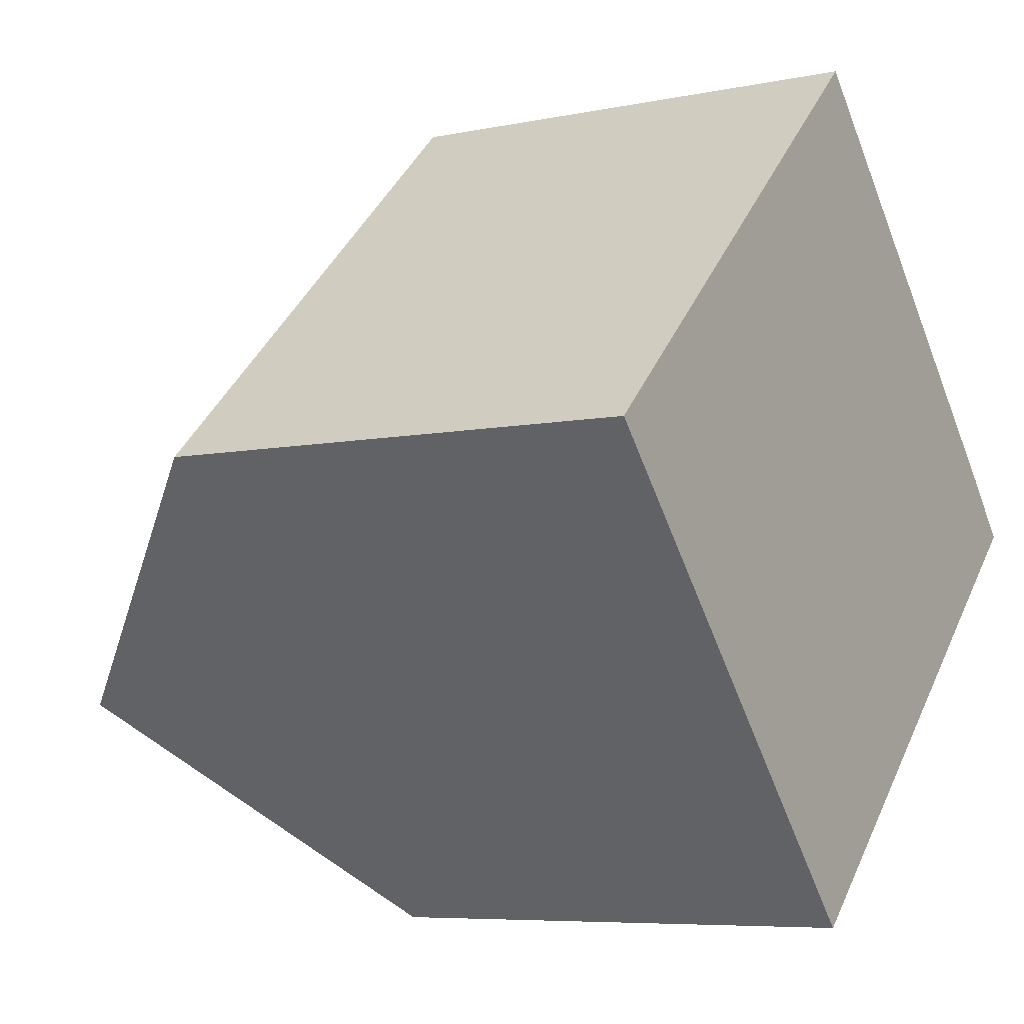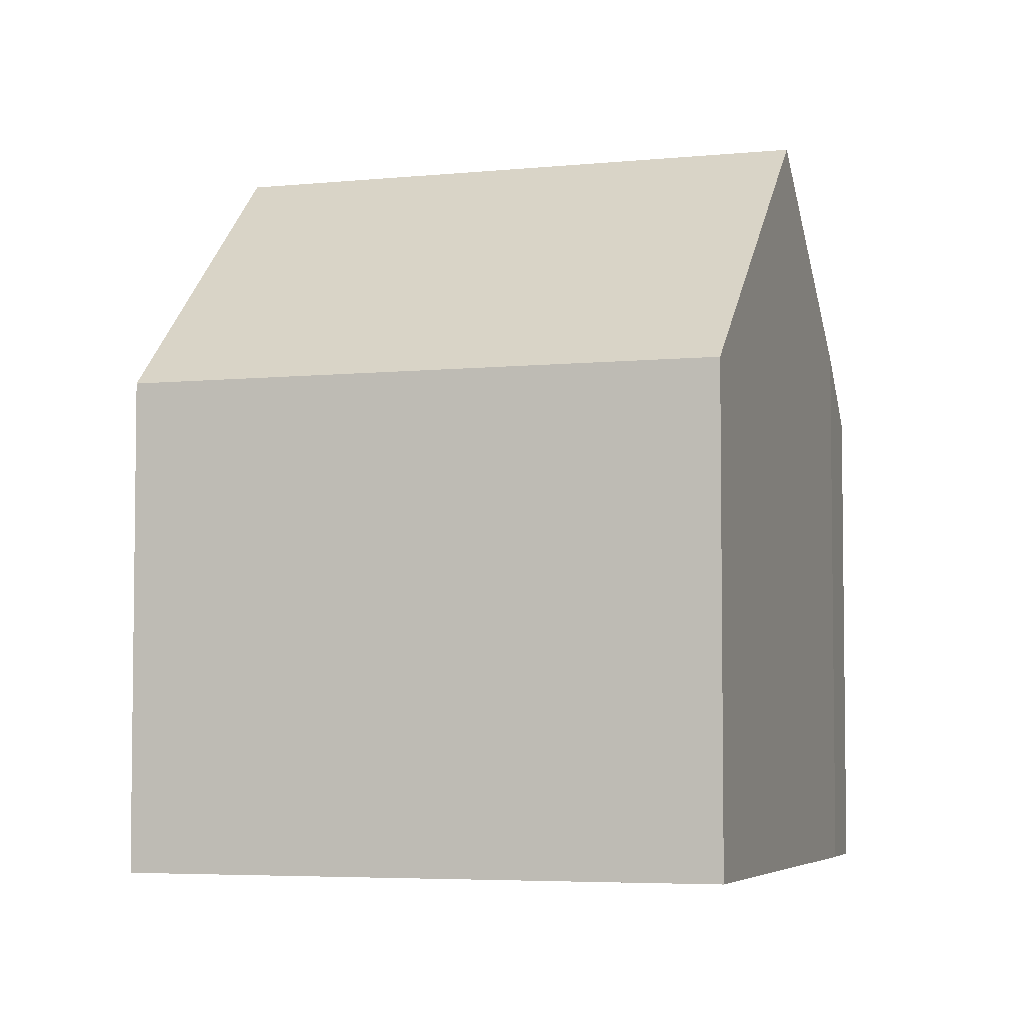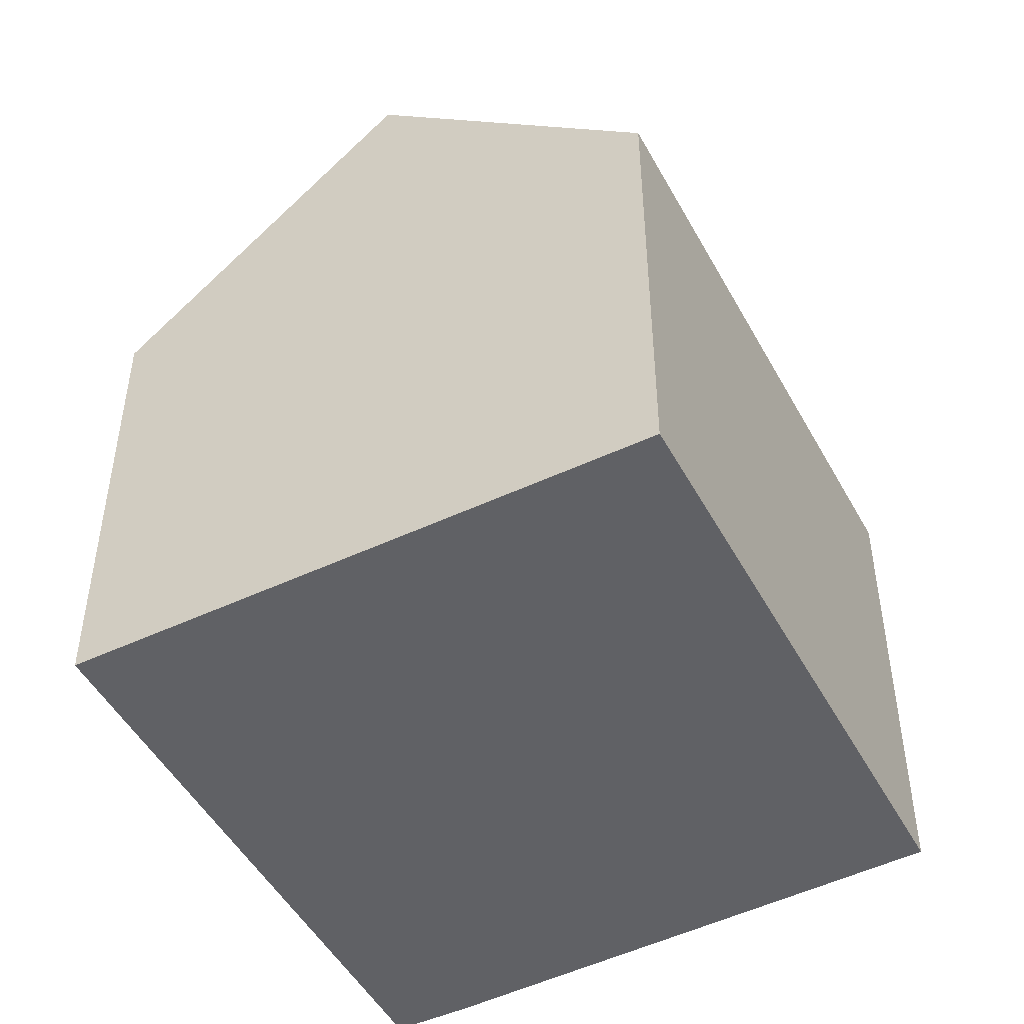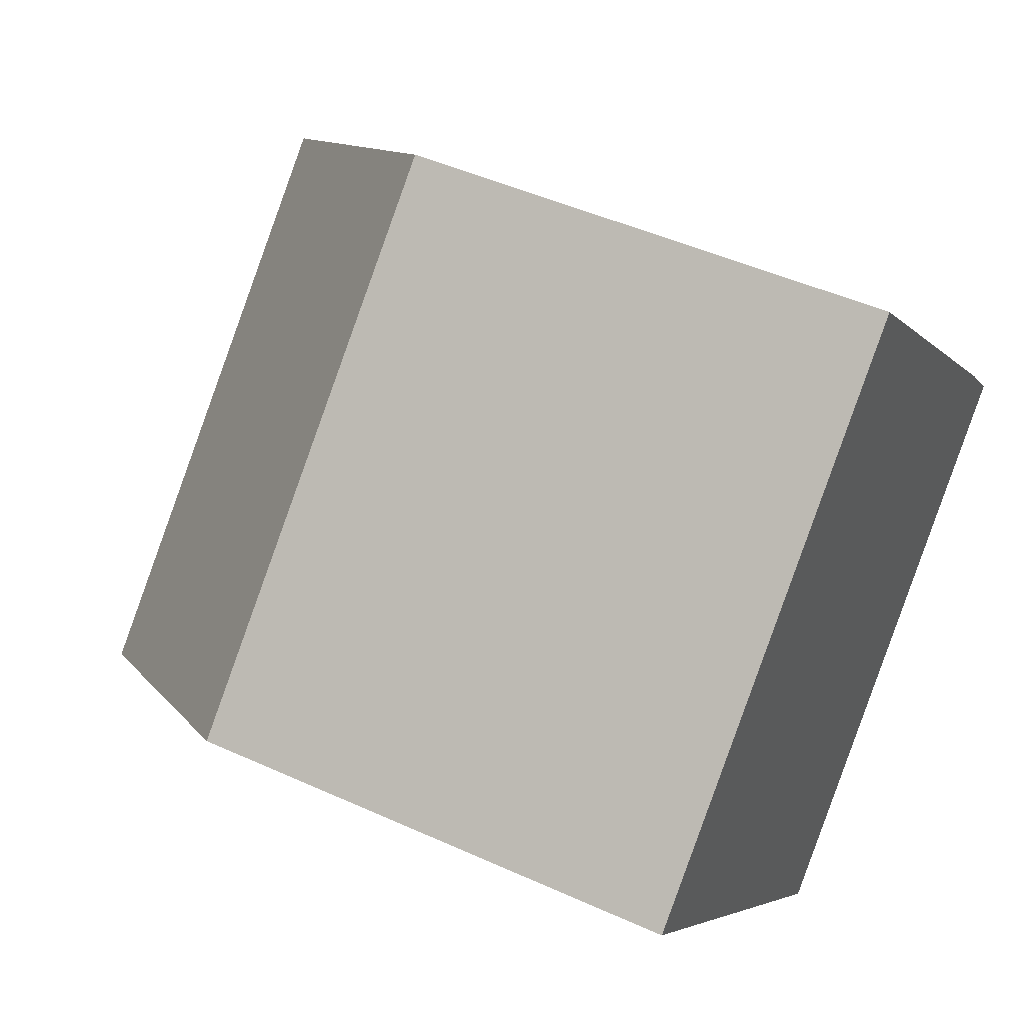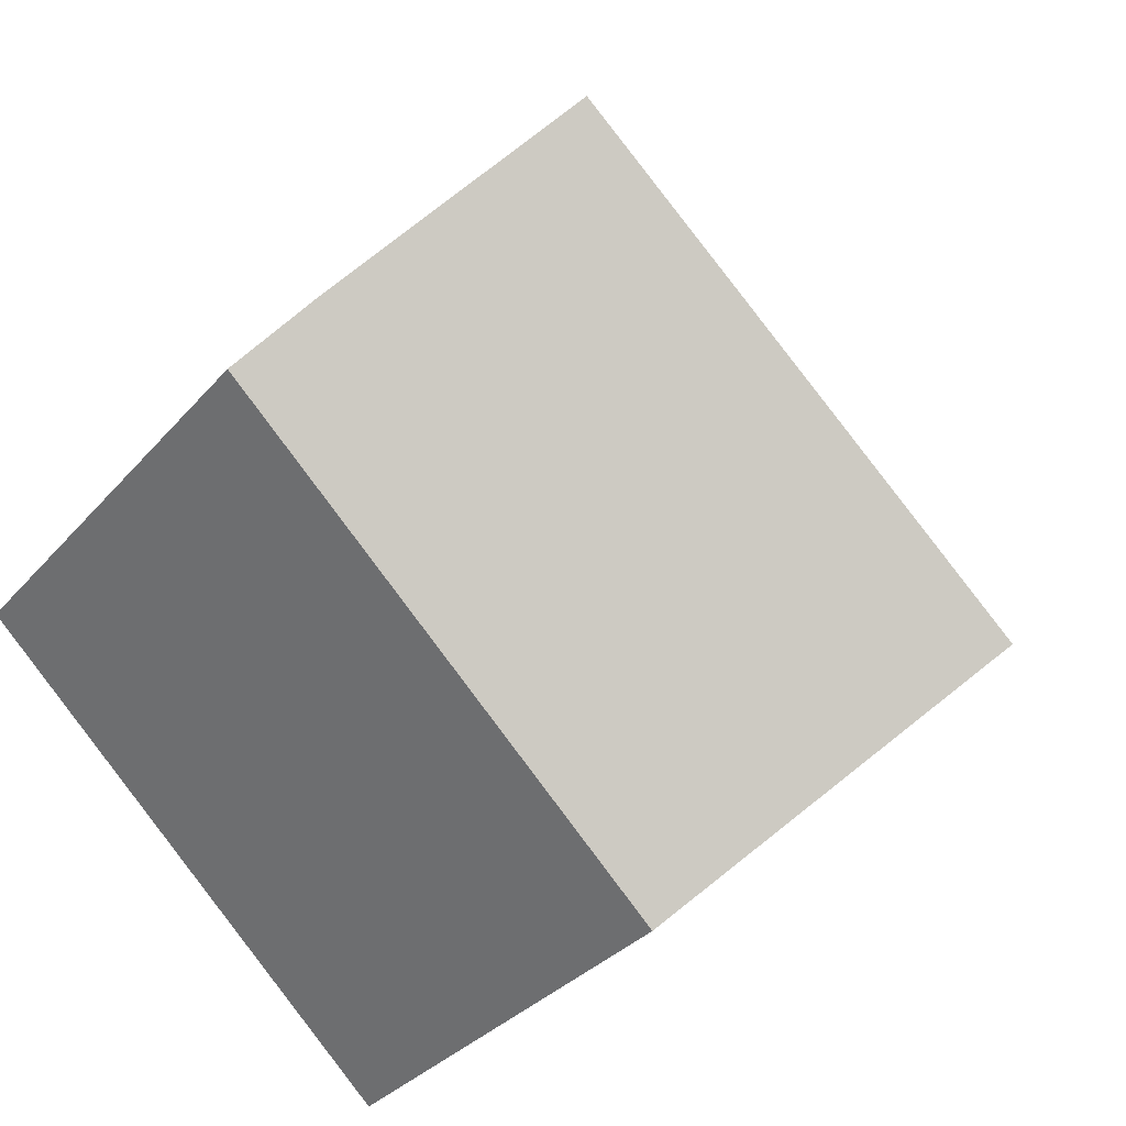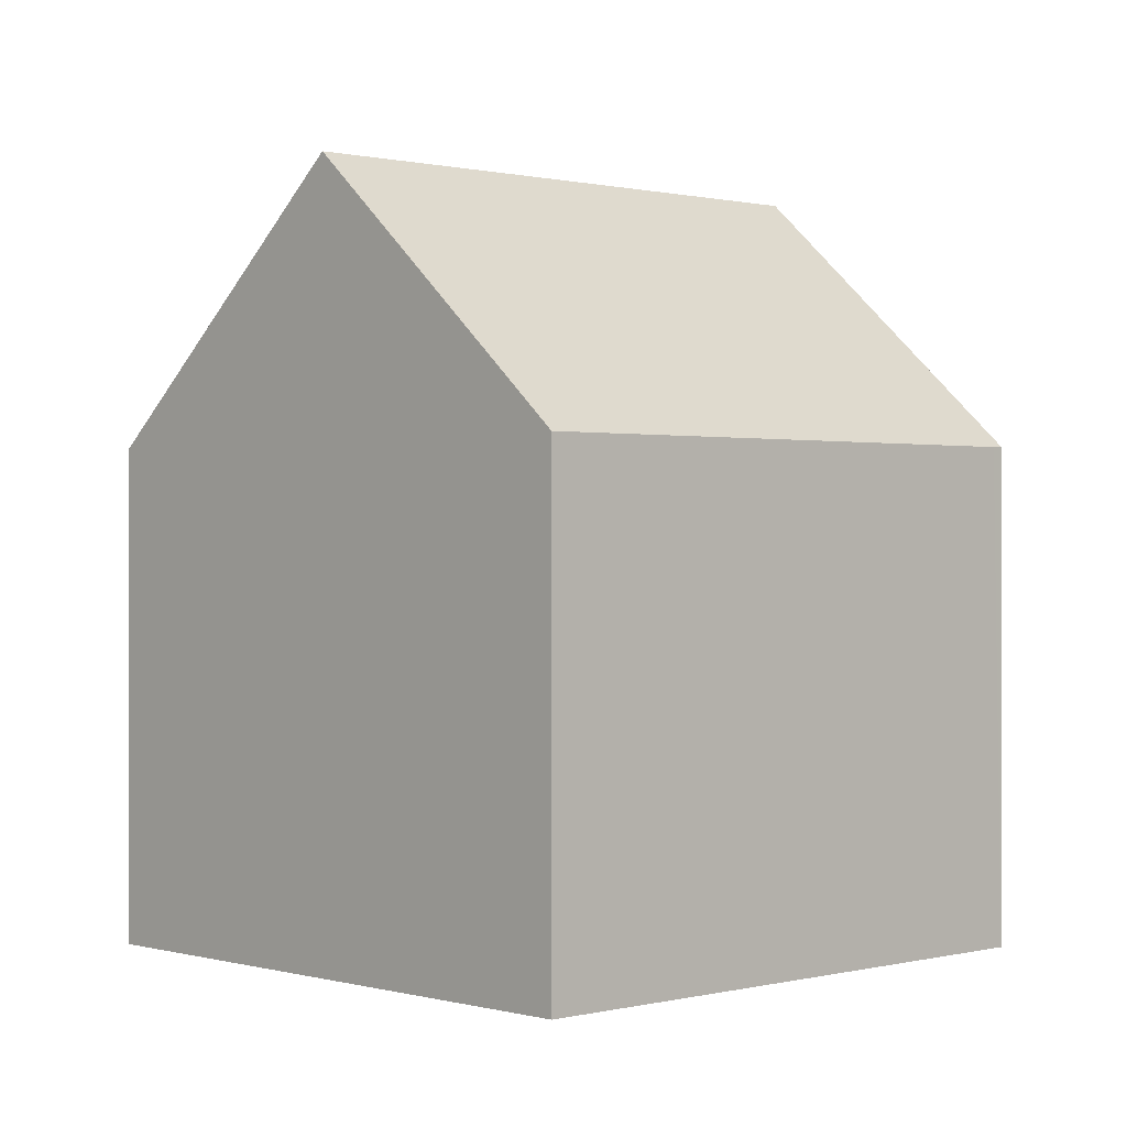
<metadata>
{"format":"obj","ext":"obj","renderer":"f3d","projection":"perspective","resolution":1024,"background":"white","views":[{"elev":-6.6,"azim":-58.2,"up":"+Z"},{"elev":-4.8,"azim":-24.8,"up":"+Y"},{"elev":-49.8,"azim":-105.1,"up":"+Y"},{"elev":46.4,"azim":-62.5,"up":"+Z"},{"elev":-32.3,"azim":146.6,"up":"+Z"},{"elev":0.5,"azim":-86.3,"up":"+Y"}]}
</metadata>
<code>
v  4.18 15.5 -4.585
v  9.114 10.1 8.476
v  13.37 15.5 3.96
v  8.921 10.1 8.296
v  0 10.1 6.182e-16
v  8.388 10.06 -9.202
v  16.49 11.53 0.643
v  17.55 10.14 -0.563
v  9.114 -5.19e-16 8.476
v  16.49 -3.937e-17 0.643
v  13.37 -2.425e-16 3.96
v  17.55 3.447e-17 -0.563
v  8.388 5.635e-16 -9.202
v  0 0 0
v  4.18 2.807e-16 -4.585
v  8.921 -5.08e-16 8.296
g defaultobject
f 1 2 3
f 2 1 4
f 4 1 5
f 6 7 8
f 7 6 3
f 3 6 1
f 2 7 3
f 7 2 9
f 7 9 10
f 10 9 11
f 10 8 7
f 8 10 12
f 12 6 8
f 6 12 13
f 6 5 1
f 5 6 13
f 5 13 14
f 14 13 15
f 4 9 2
f 9 4 5
f 9 5 16
f 16 5 14
f 10 13 12
f 13 10 15
f 15 10 11
f 15 11 9
f 15 9 16
f 15 16 14

</code>
